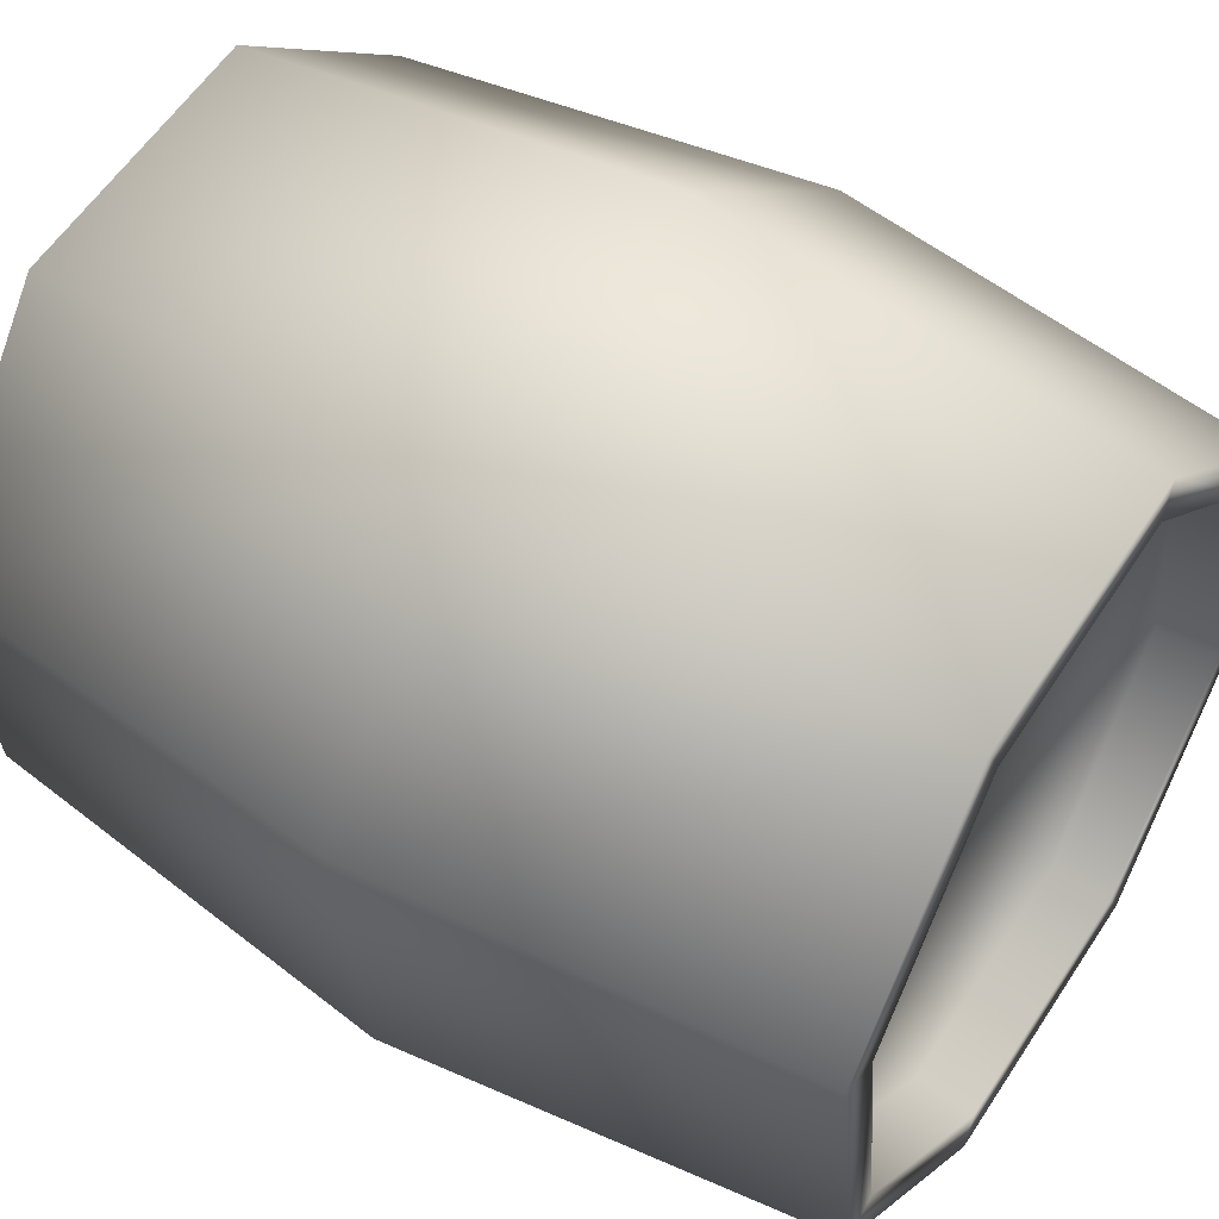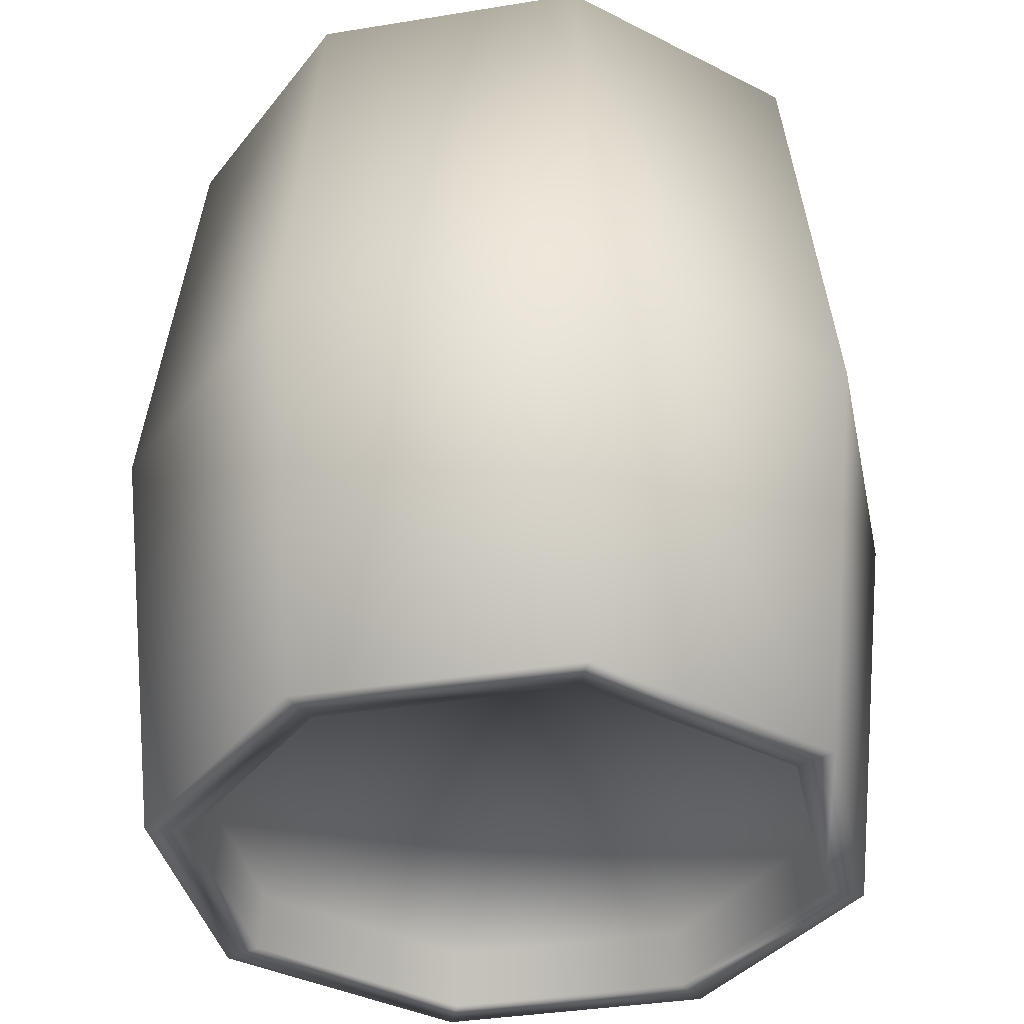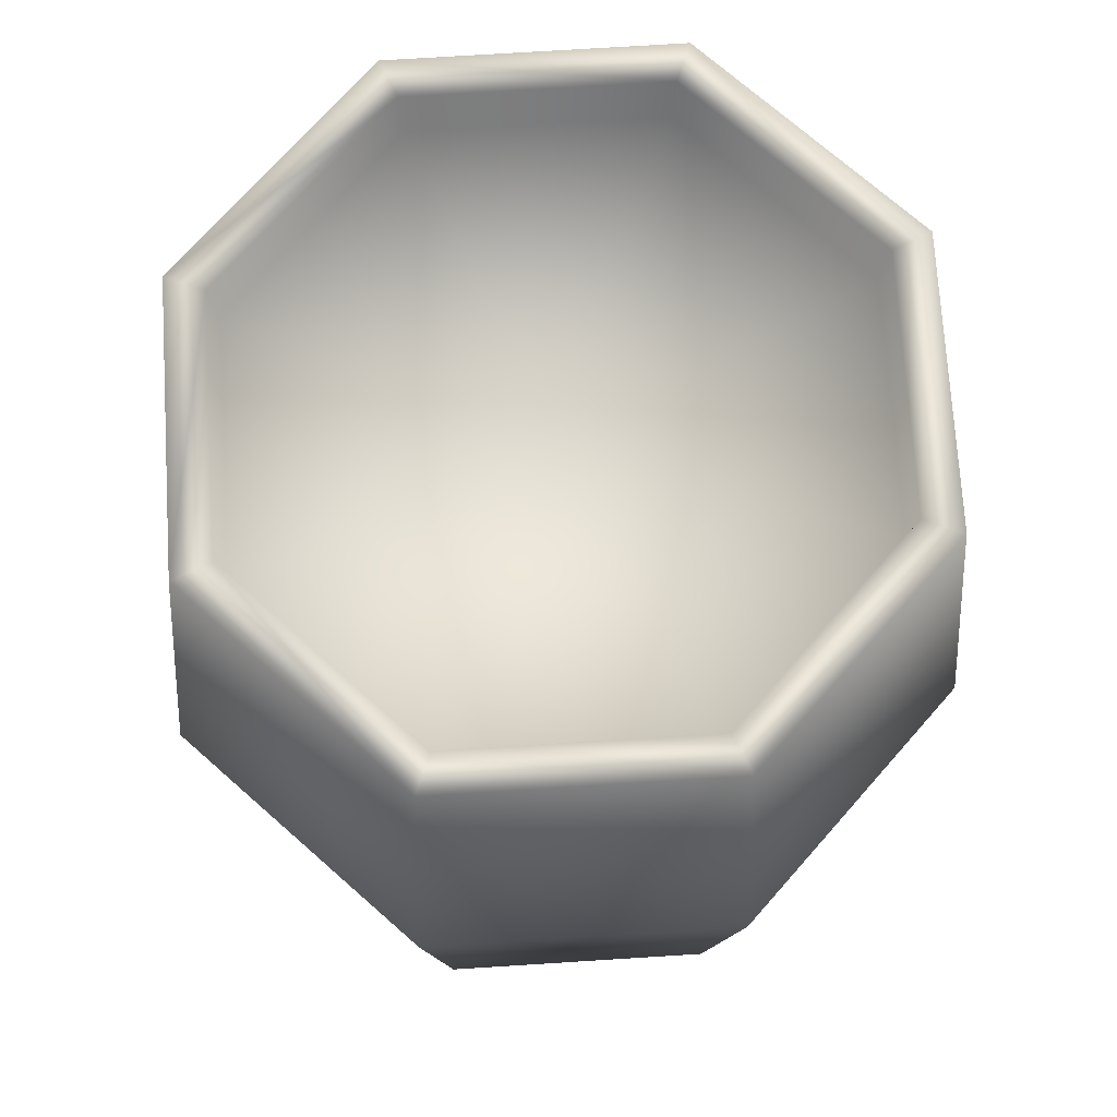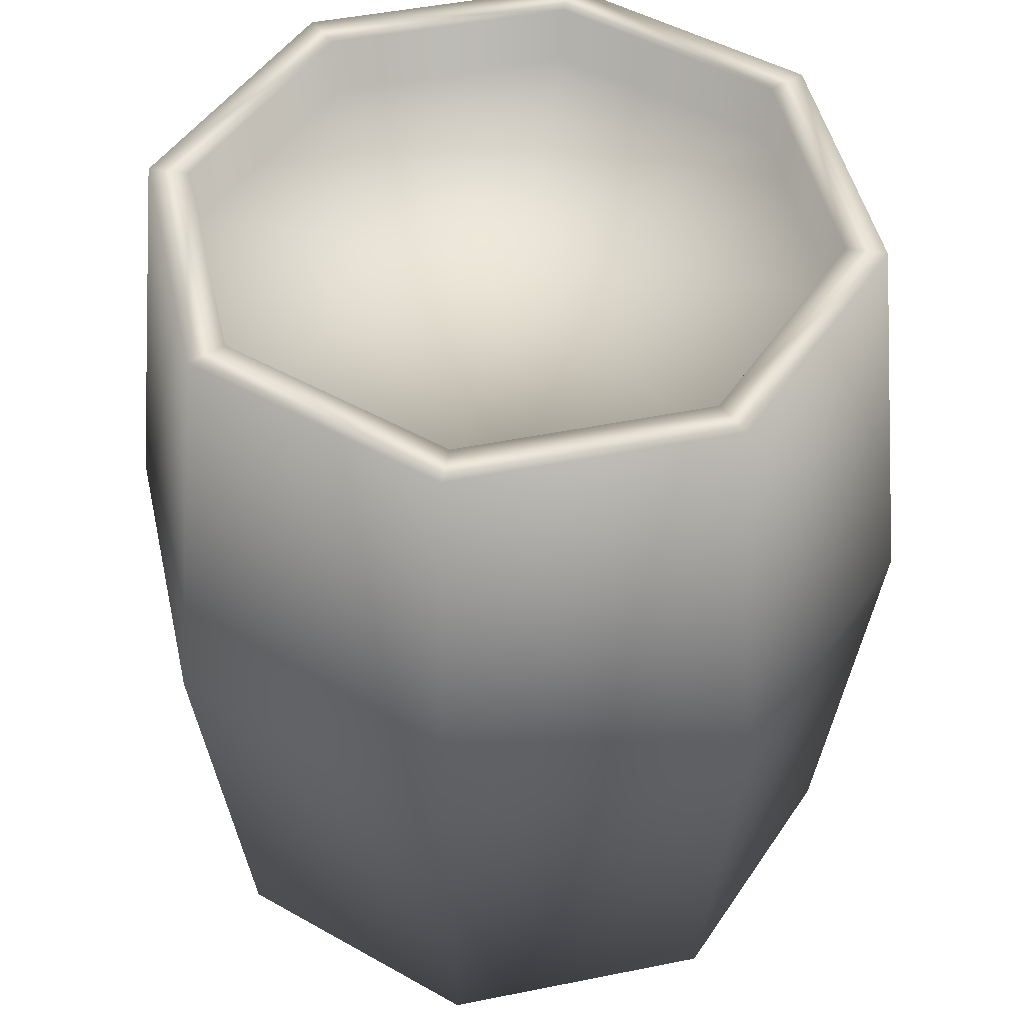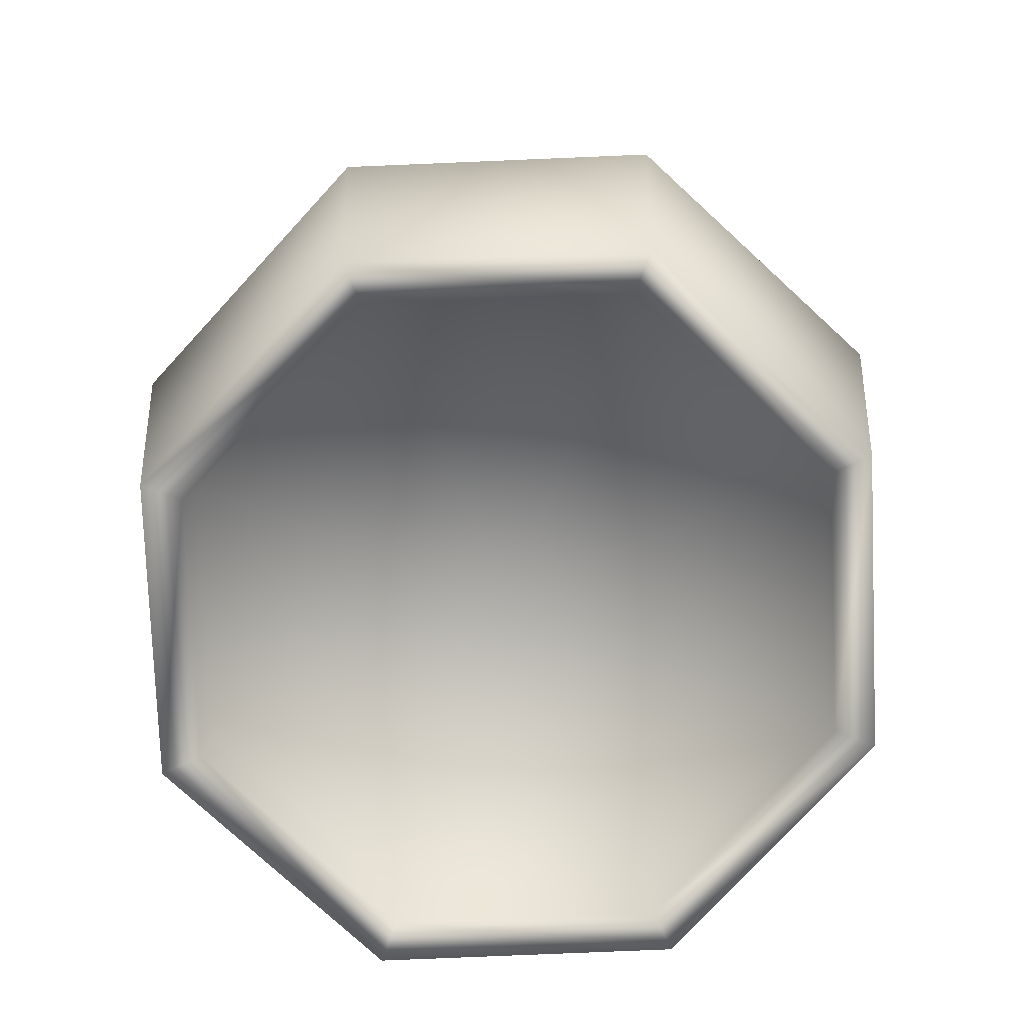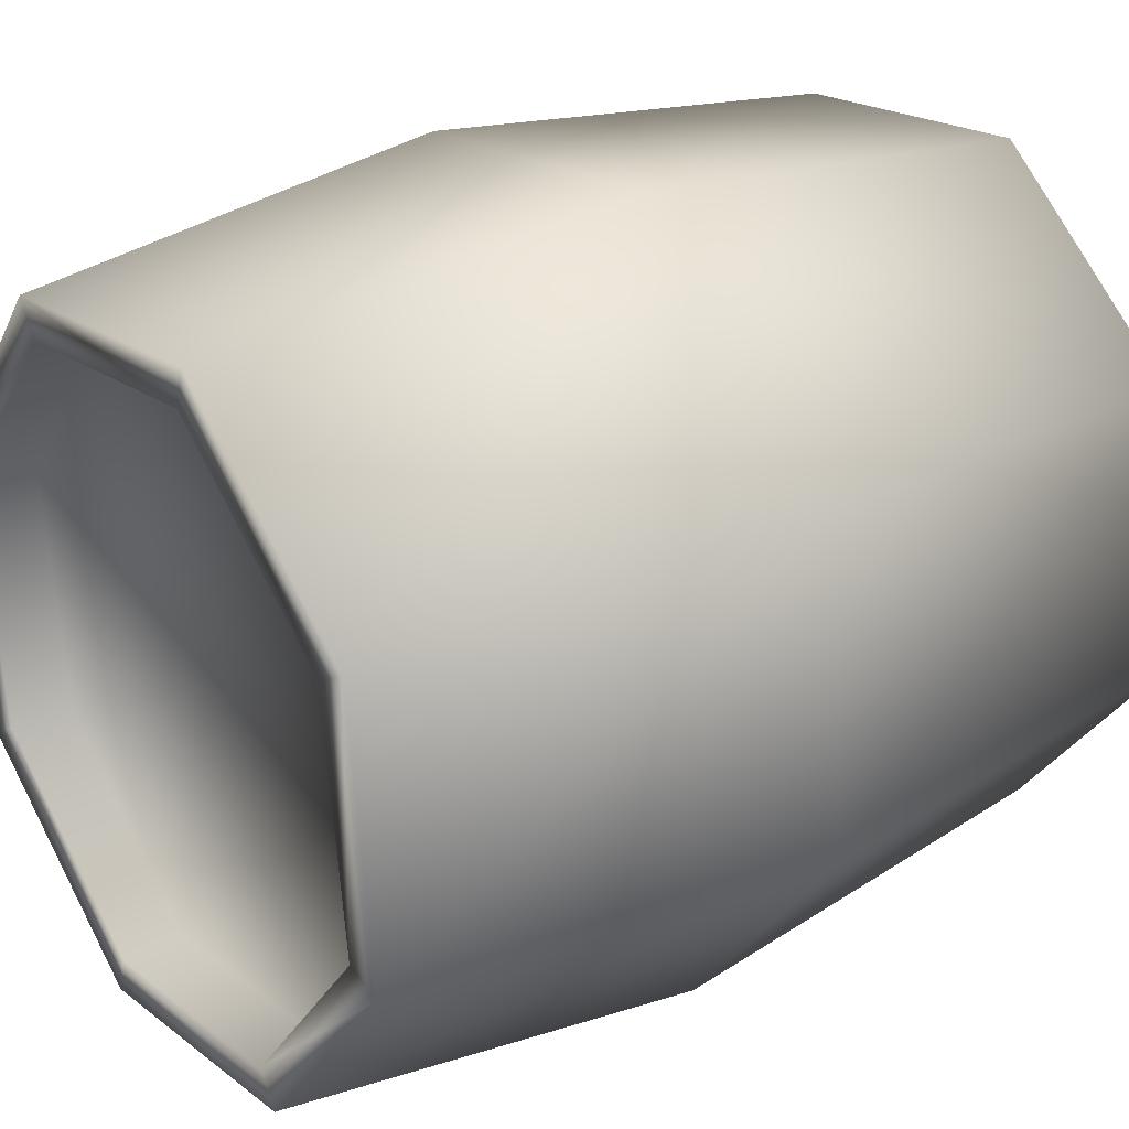
<metadata>
{"format":"obj","ext":"obj","renderer":"f3d","projection":"perspective","resolution":1024,"background":"white","views":[{"elev":51.0,"azim":-56.6,"up":"+Y"},{"elev":-37.3,"azim":153.6,"up":"+Z"},{"elev":72.3,"azim":-176.8,"up":"+Z"},{"elev":48.1,"azim":-95.9,"up":"+Z"},{"elev":-77.1,"azim":-80.8,"up":"+Z"},{"elev":27.9,"azim":53.8,"up":"+Y"}]}
</metadata>
<code>
o barrel1_Cylinder
v -0.7111 -1.525 0.03171
v -1.711 -0.738 0.03171
v -1.861 0.5252 0.03171
v -1.075 1.525 0.03171
v 0.1883 1.675 0.03171
v 1.188 0.8888 0.03171
v 1.339 -0.3743 0.03171
v 0.552 -1.374 0.03171
v -0.7111 -1.525 4.032
v -1.711 -0.738 4.032
v -1.861 0.5252 4.032
v -1.075 1.525 4.032
v 0.1883 1.675 4.032
v 1.188 0.8888 4.032
v 1.339 -0.3743 4.032
v 0.552 -1.374 4.032
v -0.2614 0.07544 0.3068
v -0.2614 0.07544 3.757
v -1.918 -0.8544 2.032
v -0.7755 -1.754 2.032
v -2.091 0.5896 2.032
v -1.191 1.732 2.032
v 0.2527 1.905 2.032
v 1.396 1.005 2.032
v 1.568 -0.4387 2.032
v 0.6684 -1.581 2.032
v -0.6608 -1.346 0.03171
v -0.6515 -1.324 0.3068
v -1.549 -0.6469 0.03171
v -1.526 -0.6342 0.3068
v -0.6612 -1.347 4.032
v -0.6515 -1.324 3.757
v -1.55 -0.6476 4.032
v -1.526 -0.6342 3.757
v -1.682 0.4748 0.03171
v -1.66 0.4717 0.3068
v -1.684 0.4752 4.032
v -1.66 0.4717 3.757
v -0.9838 1.363 0.03171
v -0.9742 1.346 0.3068
v -0.9845 1.364 4.032
v -0.9742 1.346 3.757
v 0.138 1.496 0.03171
v 0.1287 1.475 0.3068
v 0.1384 1.498 4.032
v 0.1287 1.475 3.757
v 1.026 0.7978 0.03171
v 1.003 0.7851 0.3068
v 1.027 0.7985 4.032
v 1.003 0.7851 3.757
v 1.16 -0.324 0.03171
v 1.137 -0.3209 0.3068
v 1.161 -0.3243 4.032
v 1.137 -0.3209 3.757
v 0.4609 -1.212 0.03171
v 0.4513 -1.195 0.3068
v 0.4616 -1.213 4.032
v 0.4513 -1.195 3.757
f 1 20 19 2
f 20 9 10 19
f 2 19 21 3
f 19 10 11 21
f 3 21 22 4
f 21 11 12 22
f 4 22 23 5
f 22 12 13 23
f 5 23 24 6
f 23 13 14 24
f 6 24 25 7
f 24 14 15 25
f 7 25 26 8
f 25 15 16 26
f 9 20 26 16
f 20 1 8 26
f 30 17 28
f 27 1 2 29
f 29 30 28 27
f 32 18 34
f 9 31 33 10
f 31 32 34 33
f 36 17 30
f 3 35 29 2
f 35 36 30 29
f 34 18 38
f 10 33 37 11
f 33 34 38 37
f 40 17 36
f 4 39 35 3
f 39 40 36 35
f 38 18 42
f 11 37 41 12
f 37 38 42 41
f 44 17 40
f 5 43 39 4
f 43 44 40 39
f 42 18 46
f 12 41 45 13
f 41 42 46 45
f 48 17 44
f 6 47 43 5
f 47 48 44 43
f 46 18 50
f 13 45 49 14
f 45 46 50 49
f 52 17 48
f 7 51 47 6
f 51 52 48 47
f 50 18 54
f 14 49 53 15
f 49 50 54 53
f 56 17 52
f 8 55 51 7
f 55 56 52 51
f 54 18 58
f 15 53 57 16
f 53 54 58 57
f 28 17 56
f 1 27 55 8
f 27 28 56 55
f 58 18 32
f 16 57 31 9
f 57 58 32 31

</code>
